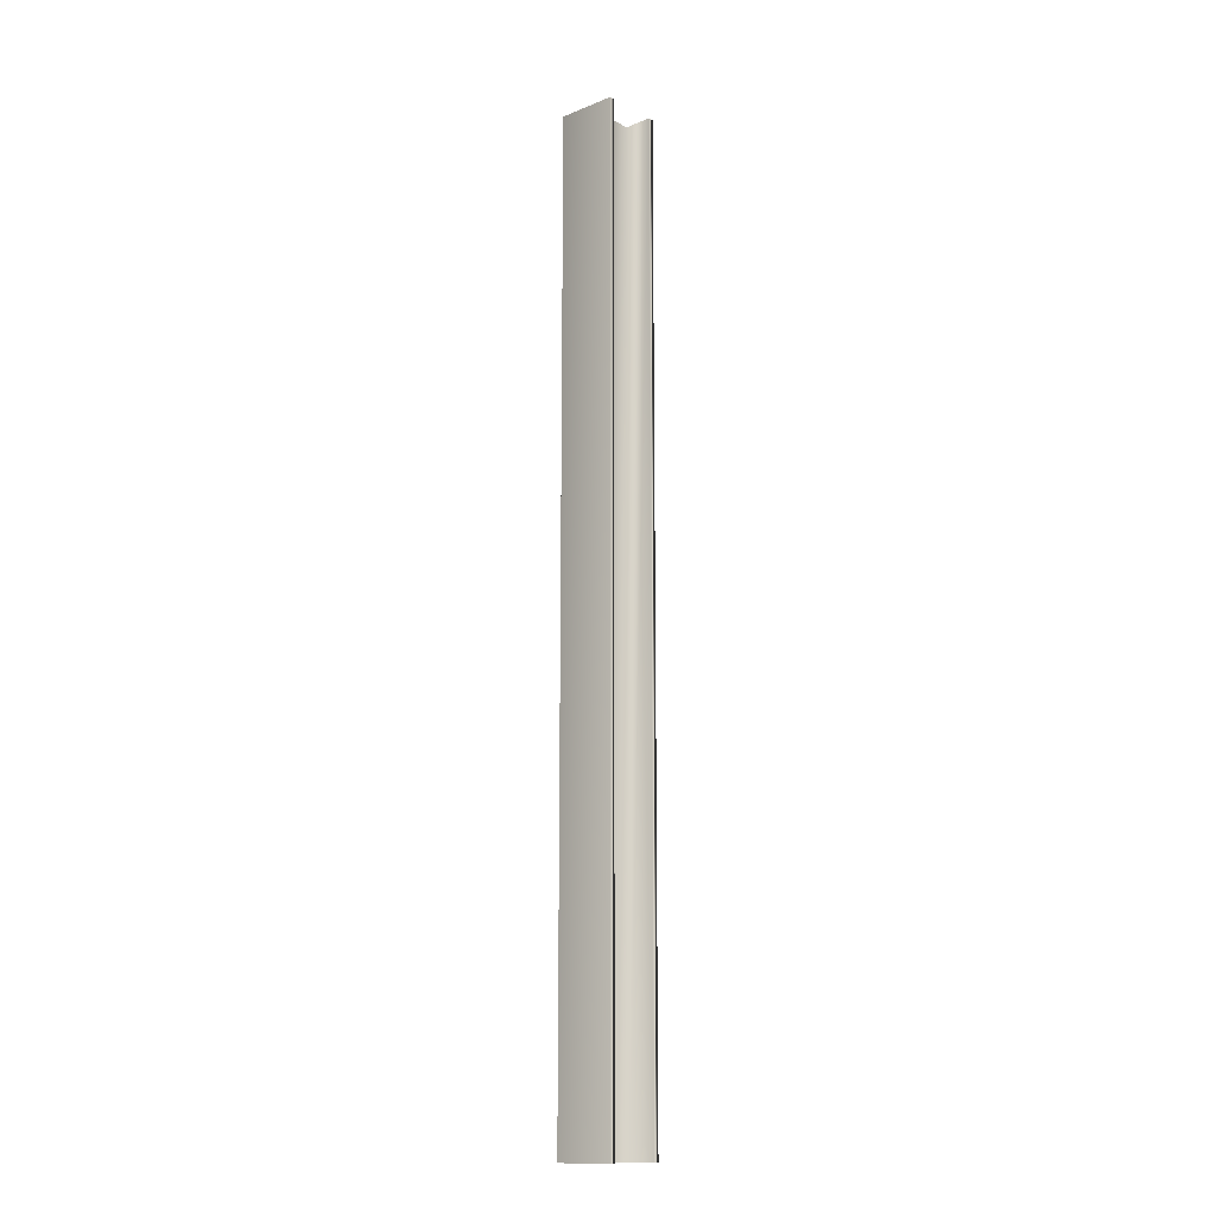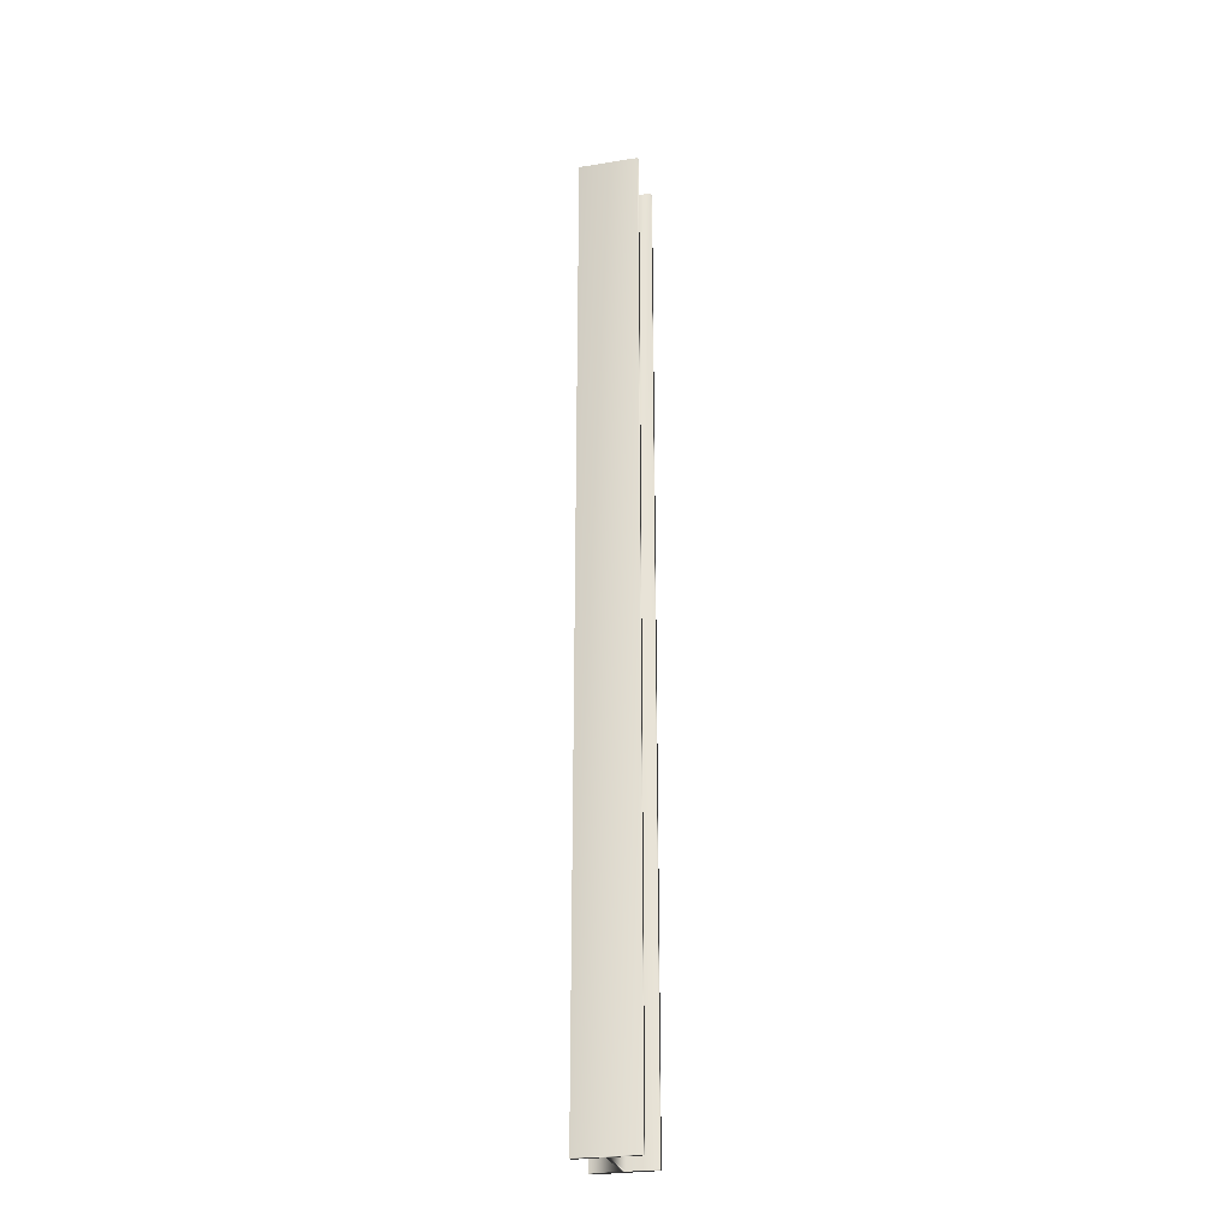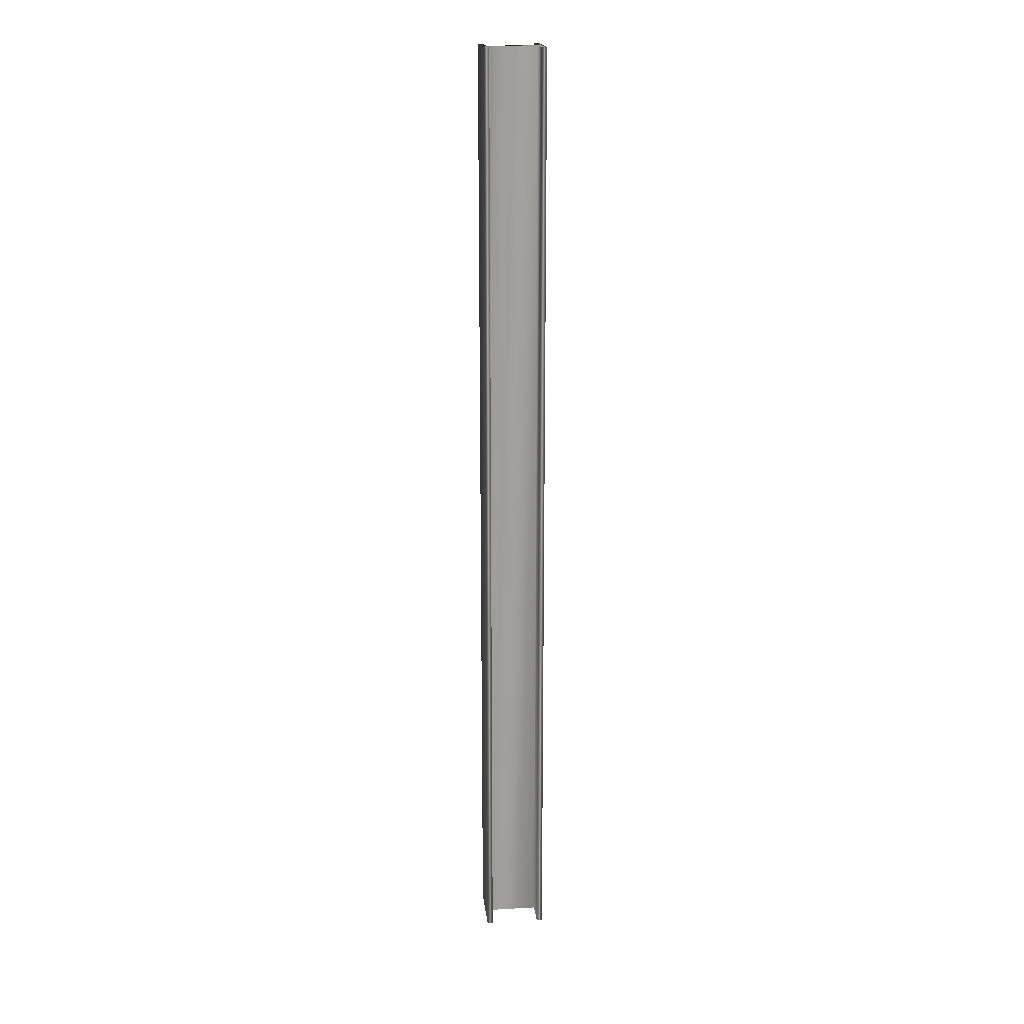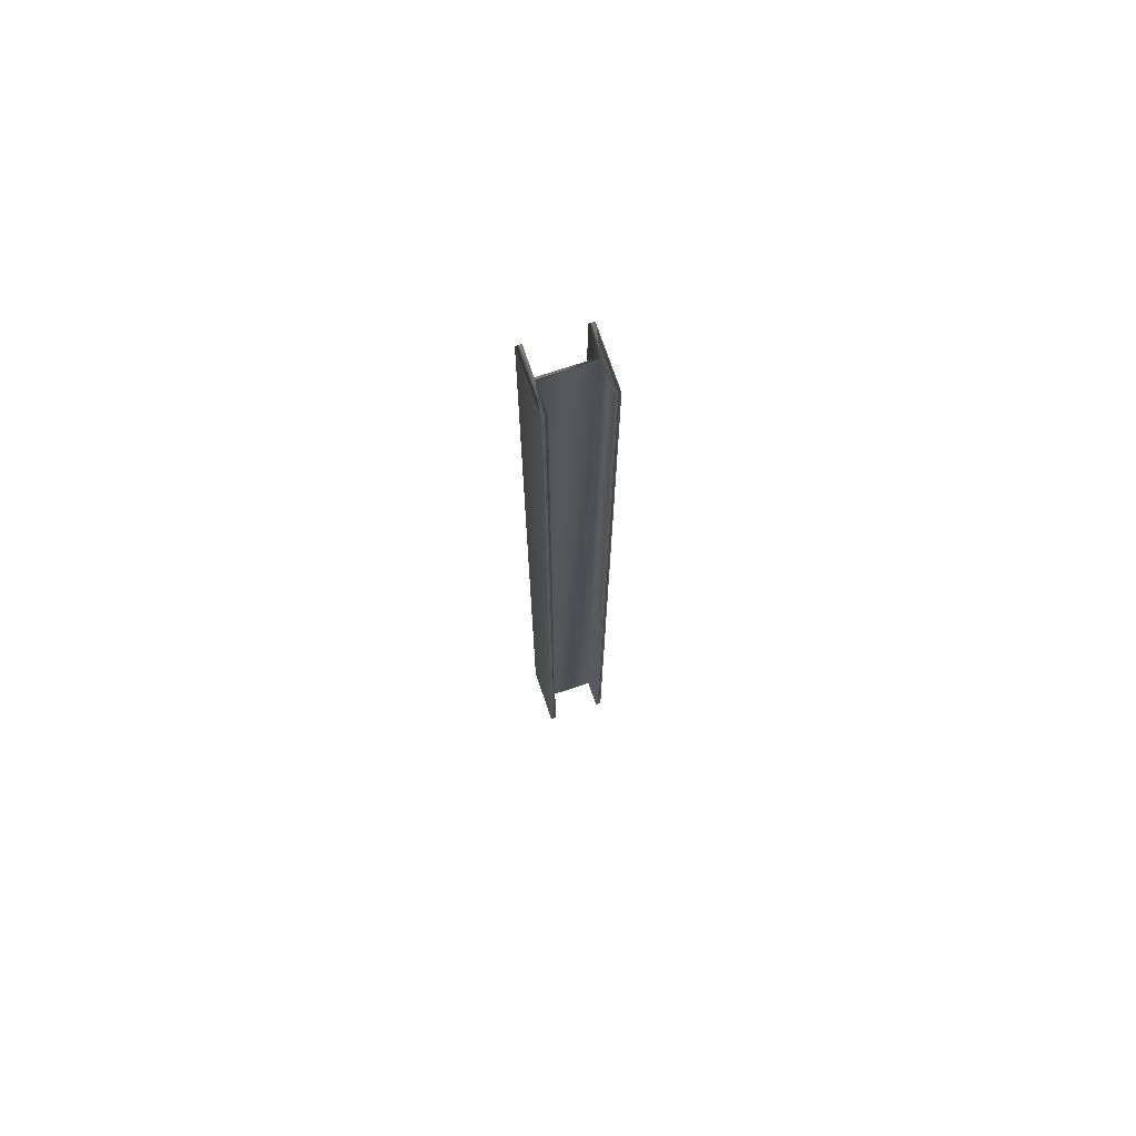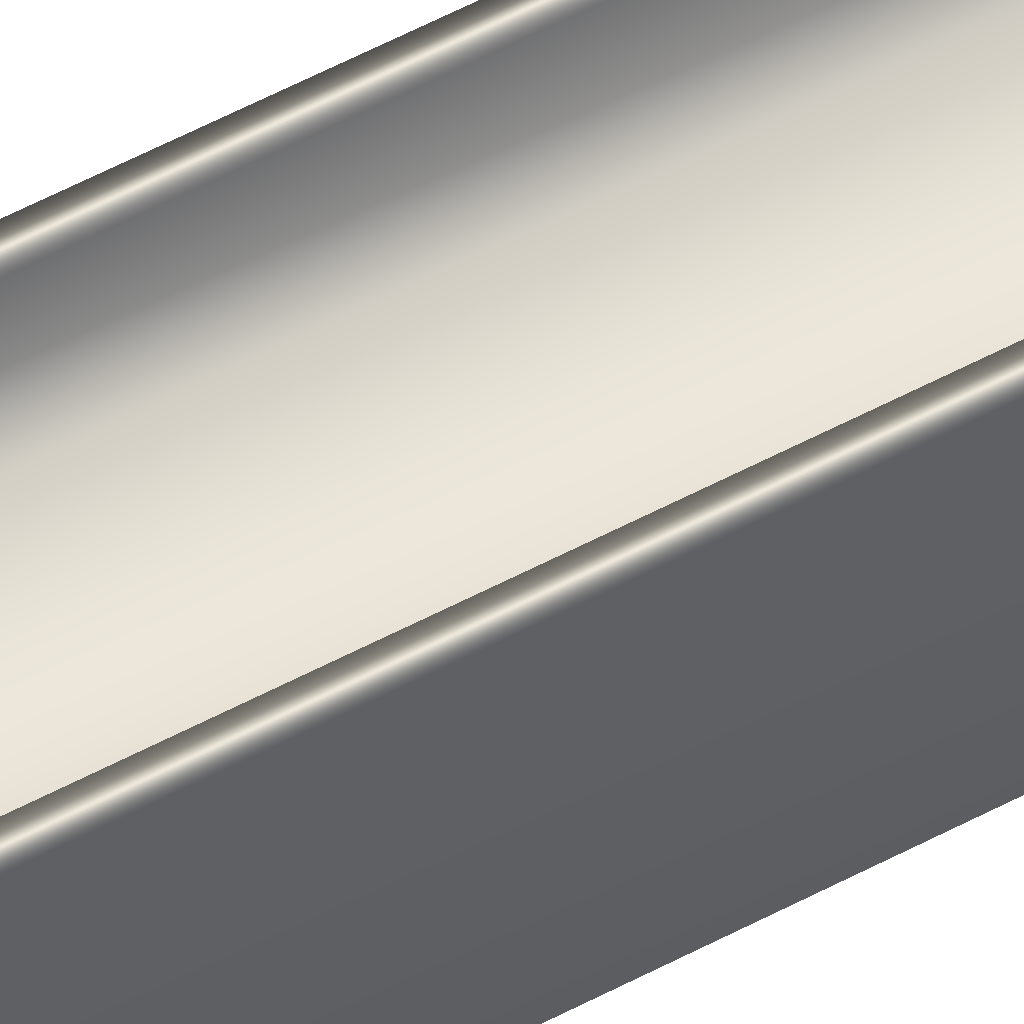
<metadata>
{"format":"obj","ext":"obj","renderer":"f3d","projection":"perspective","resolution":1024,"background":"white","views":[{"elev":-14.1,"azim":131.2,"up":"+Y"},{"elev":-26.9,"azim":-75.9,"up":"+Y"},{"elev":18.5,"azim":-6.2,"up":"+Y"},{"elev":72.6,"azim":161.5,"up":"+Y"},{"elev":53.1,"azim":59.8,"up":"+Z"}]}
</metadata>
<code>
v -14.75 51.75 -56.4
v -14.75 37.75 -56.4
v -14.83 51.75 -56.4
v -14.83 37.75 -56.4
v -14.83 51.75 -56
v -14.83 37.75 -56
v -15.57 51.75 -56
v -15.57 37.75 -56
v -15.57 51.75 -56.4
v -15.57 37.75 -56.4
v -15.65 51.75 -56.4
v -15.65 37.75 -56.4
v -15.65 51.75 -55.54
v -15.65 37.75 -55.54
v -15.57 51.75 -55.54
v -15.57 37.75 -55.54
v -15.57 51.75 -55.95
v -15.57 37.75 -55.95
v -14.83 51.75 -55.95
v -14.83 37.75 -55.95
v -14.83 37.75 -55.54
v -14.75 37.75 -55.54
v -14.83 51.75 -55.54
v -14.75 51.75 -55.54
f 1 2 3
f 3 2 4
f 3 4 5
f 5 4 6
f 5 6 7
f 7 6 8
f 7 8 9
f 9 8 10
f 9 10 11
f 11 10 12
f 11 12 13
f 13 12 14
f 13 14 15
f 15 14 16
f 15 16 17
f 17 16 18
f 17 18 19
f 19 18 20
f 21 20 22
f 22 20 6
f 22 6 2
f 2 6 4
f 6 20 8
f 8 20 18
f 8 18 12
f 12 18 14
f 14 18 16
f 12 10 8
f 19 20 23
f 23 20 21
f 24 22 1
f 1 22 2
f 23 24 19
f 19 24 1
f 19 1 5
f 5 1 3
f 19 5 17
f 17 5 7
f 17 7 13
f 13 7 11
f 11 7 9
f 13 15 17
f 23 21 24
f 24 21 22

</code>
